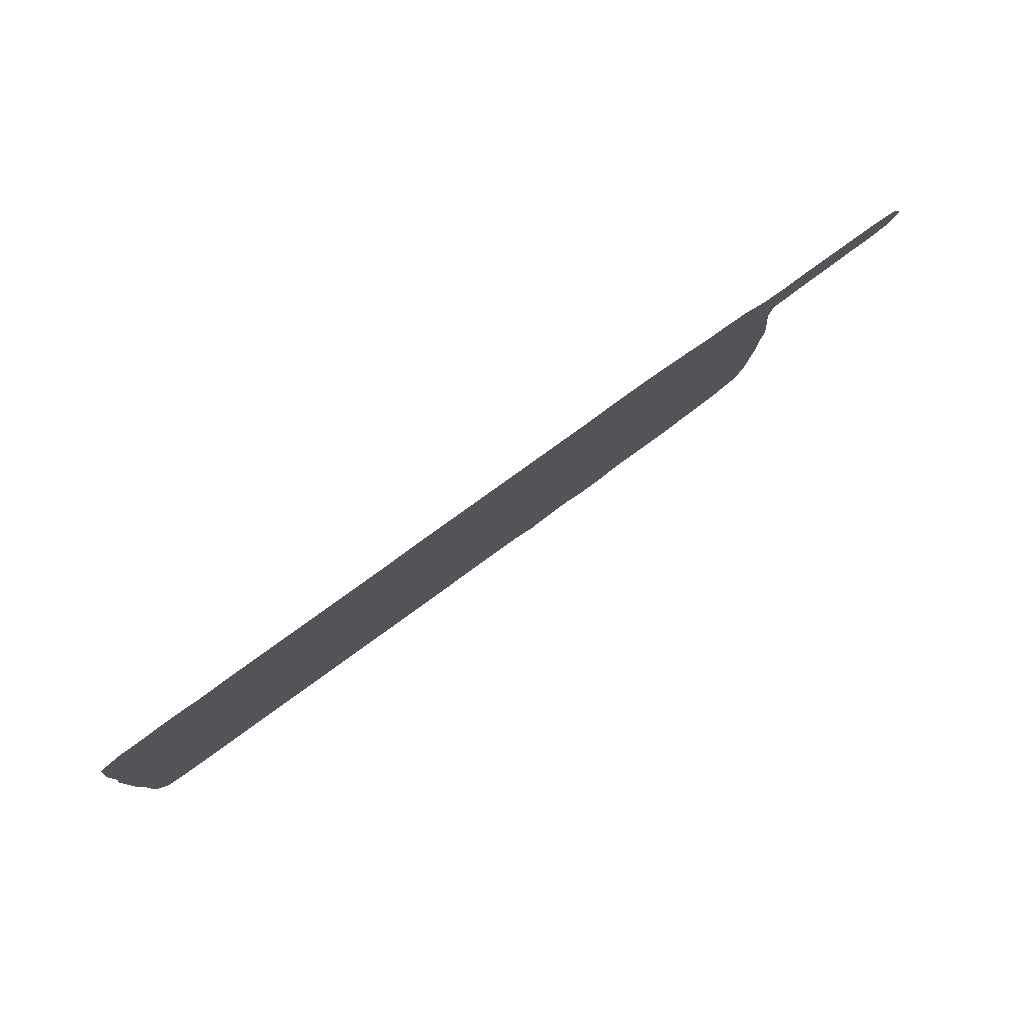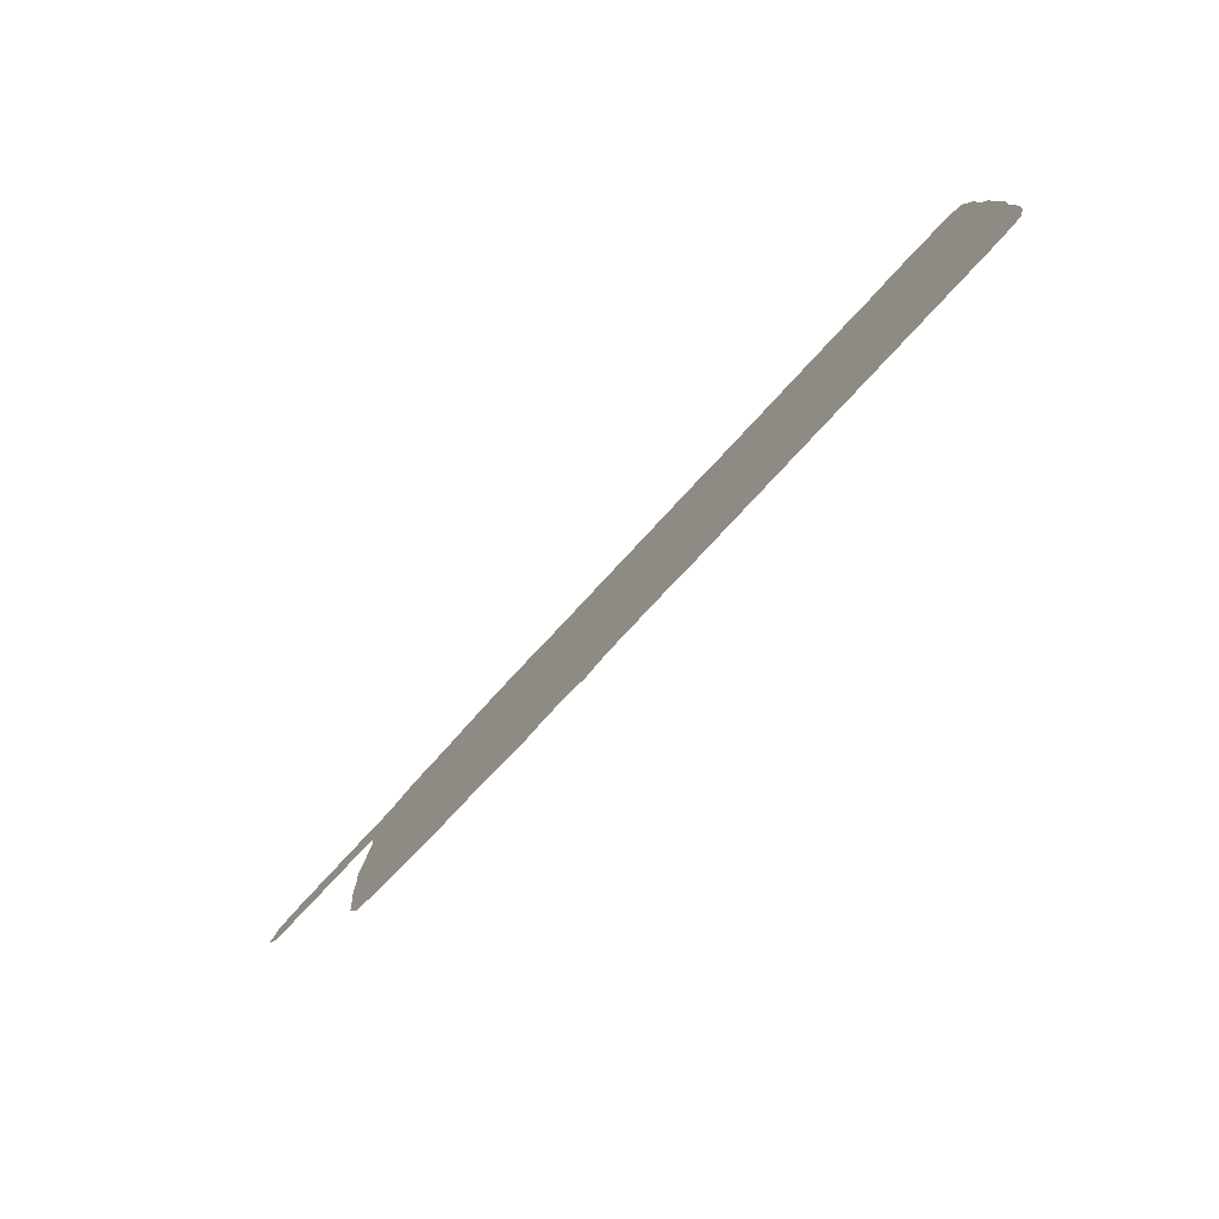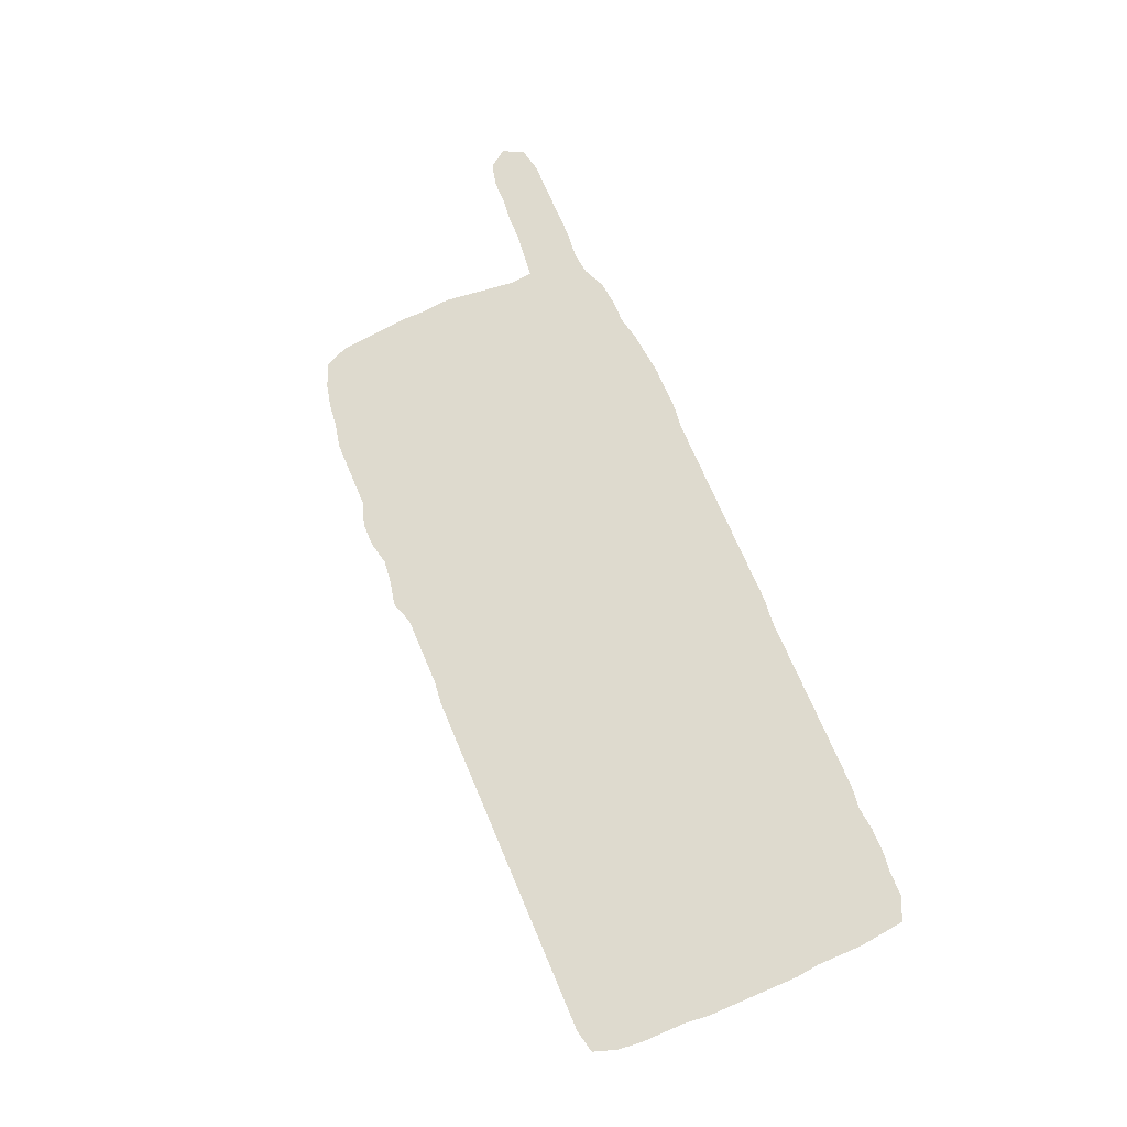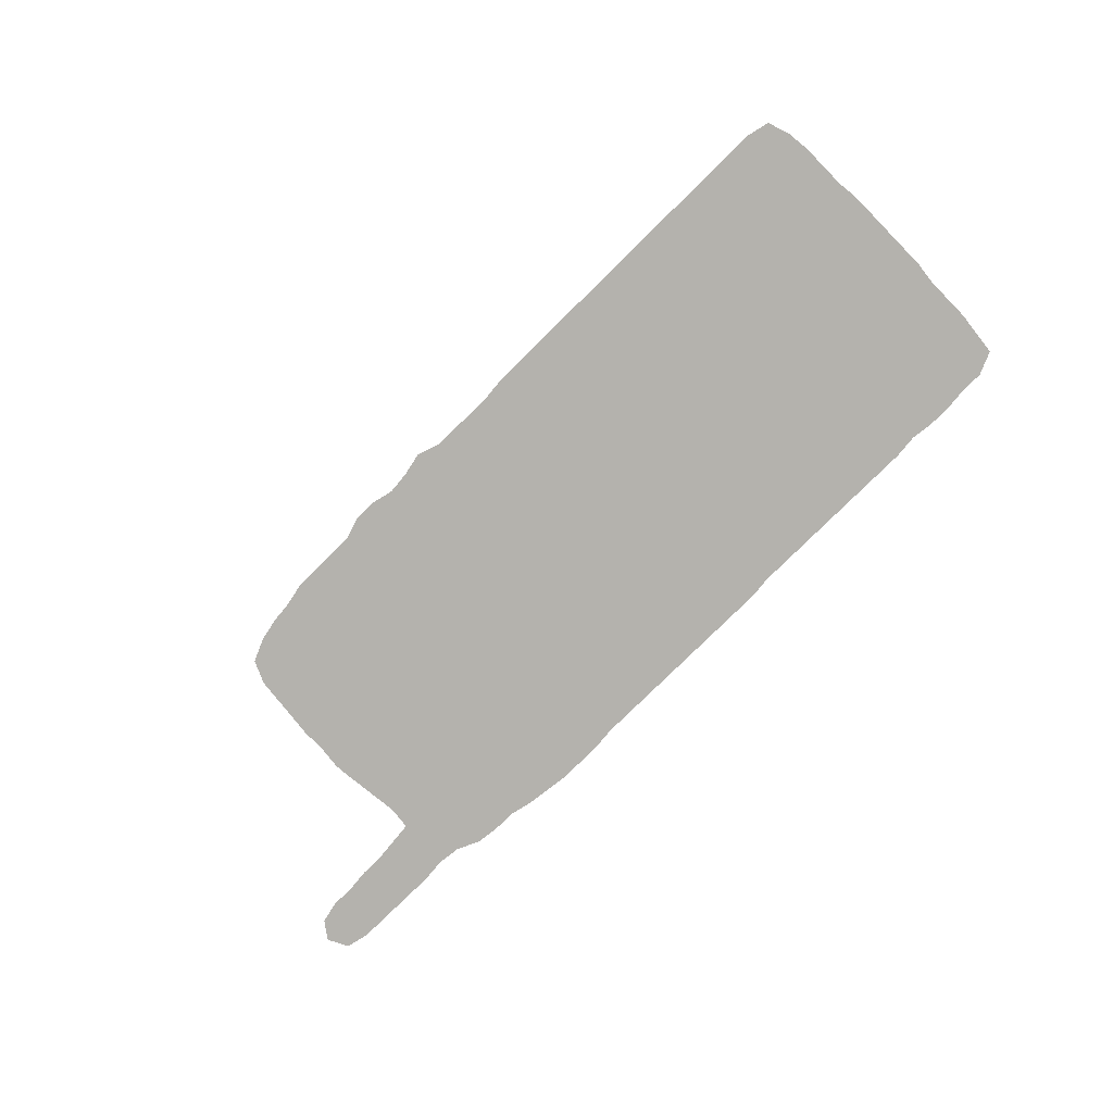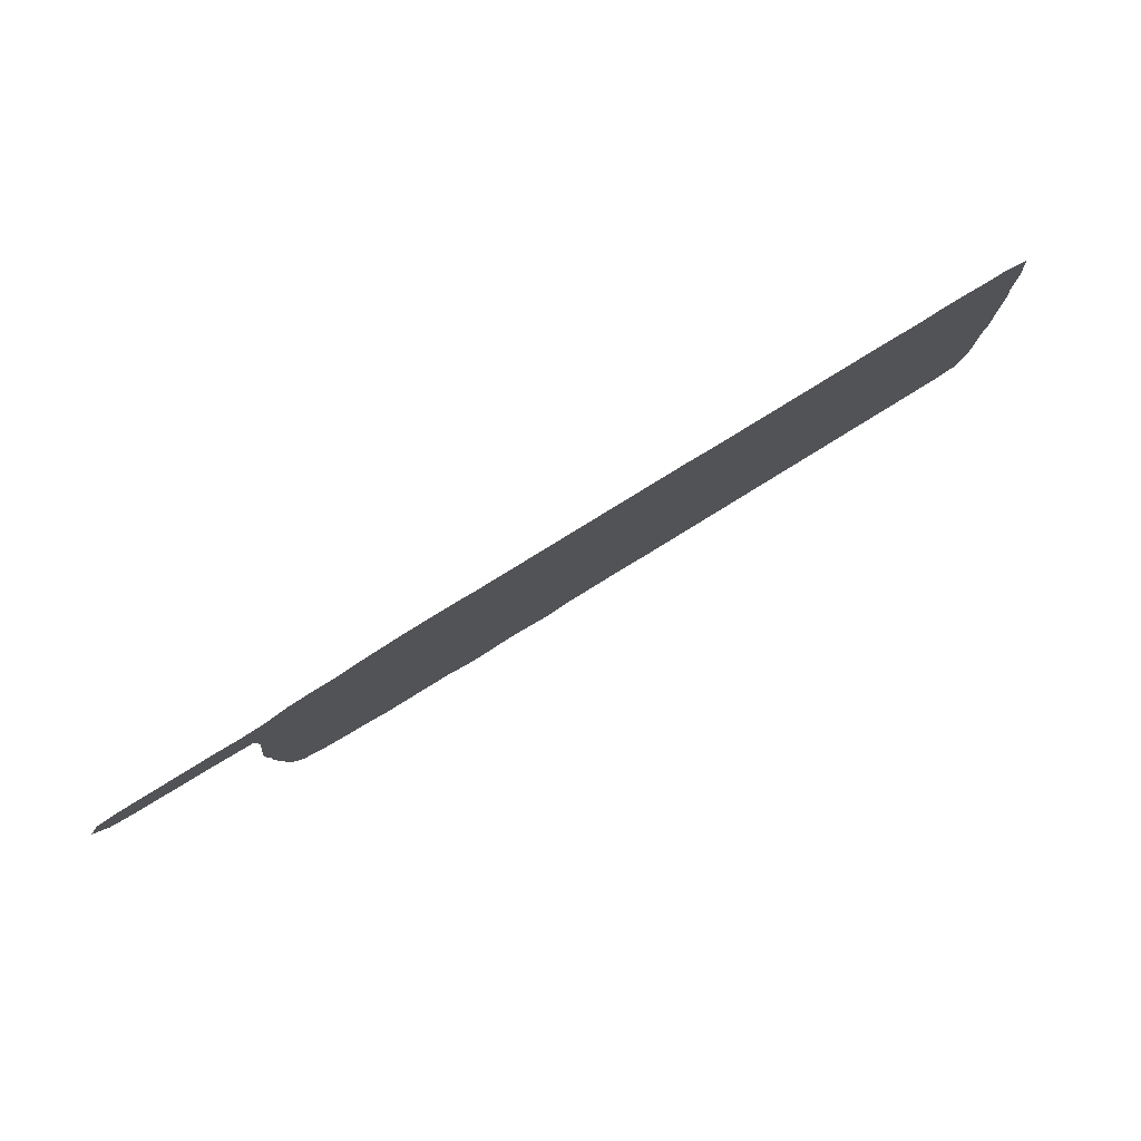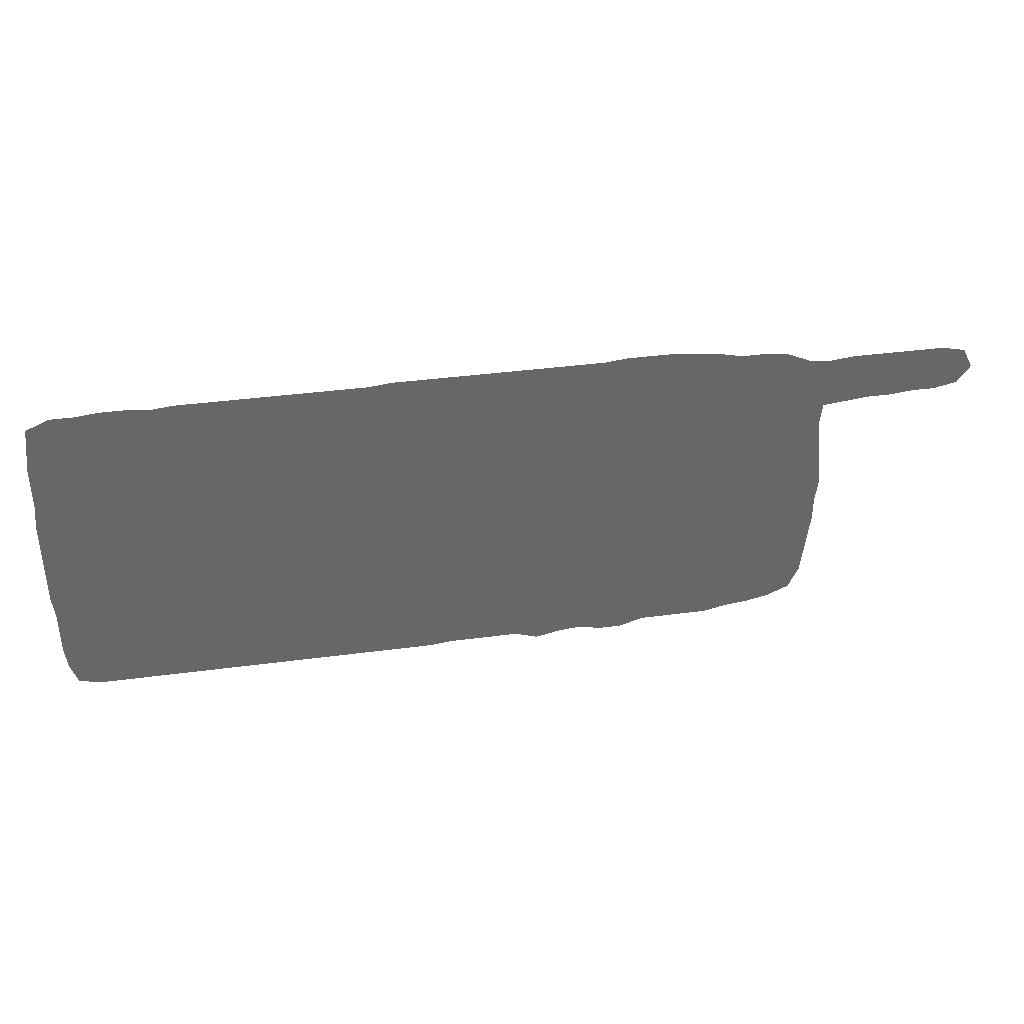
<metadata>
{"format":"obj","ext":"obj","renderer":"f3d","projection":"perspective","resolution":1024,"background":"white","views":[{"elev":79.0,"azim":144.1,"up":"+Y"},{"elev":-79.0,"azim":47.1,"up":"+Y"},{"elev":71.1,"azim":67.0,"up":"+Z"},{"elev":-79.5,"azim":44.5,"up":"+Z"},{"elev":79.7,"azim":-31.7,"up":"+Y"},{"elev":38.5,"azim":170.5,"up":"+Y"}]}
</metadata>
<code>
v 0.1553 0.1907 0
v 0.158 0.2153 0
v 0.1608 0.2398 0
v 0.1635 0.2643 0
v 0.1608 0.2888 0
v 0.1362 0.2915 0
v 0.1117 0.2943 0
v 0.08719 0.2943 0
v 0.06267 0.297 0
v 0.03815 0.297 0
v 0.01362 0.3024 0
v 0 0.3215 0
v 0.0109 0.3433 0
v 0.03542 0.3488 0
v 0.05995 0.3488 0
v 0.08447 0.3488 0
v 0.109 0.3488 0
v 0.1335 0.3488 0
v 0.158 0.3461 0
v 0.1826 0.3488 0
v 0.2071 0.3597 0
v 0.2316 0.3624 0
v 0.2561 0.3624 0
v 0.2807 0.3679 0
v 0.3052 0.3706 0
v 0.3297 0.3733 0
v 0.3542 0.3733 0
v 0.3787 0.3733 0
v 0.4033 0.3706 0
v 0.4278 0.3706 0
v 0.4523 0.3706 0
v 0.4768 0.3706 0
v 0.5014 0.3706 0
v 0.5259 0.3706 0
v 0.5504 0.3706 0
v 0.5749 0.3706 0
v 0.5995 0.3706 0
v 0.624 0.3706 0
v 0.6485 0.3679 0
v 0.673 0.3679 0
v 0.6976 0.3679 0
v 0.7221 0.3679 0
v 0.7466 0.3679 0
v 0.7711 0.3679 0
v 0.7956 0.3679 0
v 0.8202 0.3679 0
v 0.8447 0.3679 0
v 0.8692 0.3651 0
v 0.8937 0.3679 0
v 0.9183 0.3679 0
v 0.9428 0.3651 0
v 0.9673 0.3651 0
v 0.9918 0.3542 0
v 0.9946 0.3297 0
v 0.9973 0.3052 0
v 0.9973 0.2807 0
v 0.9973 0.2561 0
v 1 0.2316 0
v 1 0.2071 0
v 1 0.1826 0
v 1 0.158 0
v 1 0.1335 0
v 0.9973 0.109 0
v 0.9973 0.08447 0
v 0.9973 0.05995 0
v 0.9946 0.03542 0
v 0.9864 0.0109 0
v 0.9618 0.00545 0
v 0.9373 0.00545 0
v 0.9128 0.00545 0
v 0.8883 0.00545 0
v 0.8638 0.00545 0
v 0.8392 0.00545 0
v 0.8147 0.00545 0
v 0.7902 0.00545 0
v 0.7657 0.00545 0
v 0.7411 0.00545 0
v 0.7166 0.00545 0
v 0.6921 0.00545 0
v 0.6676 0.00545 0
v 0.6431 0.00545 0
v 0.6185 0.00545 0
v 0.594 0.00545 0
v 0.5695 0.008174 0
v 0.545 0.008174 0
v 0.5204 0.008174 0
v 0.4959 0.008174 0
v 0.4714 0 0
v 0.4469 0.00545 0
v 0.4223 0.008174 0
v 0.3978 0.002725 0
v 0.3733 0.002725 0
v 0.3488 0.0109 0
v 0.3242 0.0109 0
v 0.2997 0.0109 0
v 0.2752 0.0109 0
v 0.2507 0.01635 0
v 0.2262 0.01907 0
v 0.2016 0.02452 0
v 0.1771 0.03542 0
v 0.1662 0.05995 0
v 0.1635 0.08447 0
v 0.1608 0.109 0
v 0.158 0.1335 0
v 0.158 0.158 0
v 0.1553 0.1826 0
f 11 13 12
f 11 14 13
f 87 89 88
f 95 105 104
f 60 73 61
f 66 68 67
f 95 104 97
f 60 74 73
f 66 69 68
f 65 69 66
f 61 72 62
f 61 73 72
f 62 72 63
f 63 72 71
f 52 54 53
f 50 56 51
f 51 56 55
f 51 55 54
f 51 54 52
f 39 82 81
f 38 82 39
f 48 58 57
f 49 56 50
f 49 57 56
f 48 57 49
f 48 59 58
f 39 81 80
f 2 26 25
f 3 25 24
f 2 25 3
f 5 22 21
f 10 14 11
f 10 15 14
f 9 15 10
f 94 105 95
f 2 105 94
f 95 97 96
f 44 76 75
f 46 74 60
f 46 60 59
f 63 71 70
f 34 86 85
f 3 24 23
f 5 21 20
f 6 18 7
f 7 17 8
f 7 18 17
f 2 93 26
f 2 94 93
f 28 93 29
f 29 93 90
f 90 93 91
f 91 93 92
f 97 104 103
f 97 103 102
f 97 102 98
f 43 77 76
f 43 76 44
f 47 59 48
f 46 59 47
f 45 75 74
f 45 74 46
f 44 75 45
f 63 70 64
f 64 69 65
f 64 70 69
f 33 87 86
f 33 86 34
f 35 85 84
f 34 85 35
f 3 23 4
f 4 22 5
f 4 23 22
f 5 20 19
f 5 19 6
f 6 19 18
f 8 17 16
f 8 16 9
f 9 16 15
f 26 93 27
f 27 93 28
f 98 102 99
f 42 78 77
f 42 77 43
f 31 89 87
f 31 90 89
f 37 84 83
f 37 82 38
f 37 83 82
f 99 101 100
f 99 102 101
f 41 79 78
f 41 78 42
f 32 87 33
f 31 87 32
f 29 90 30
f 30 90 31
f 35 84 36
f 36 84 37
f 40 80 79
f 40 79 41
f 39 80 40
f 1 106 2
f 2 106 105

</code>
